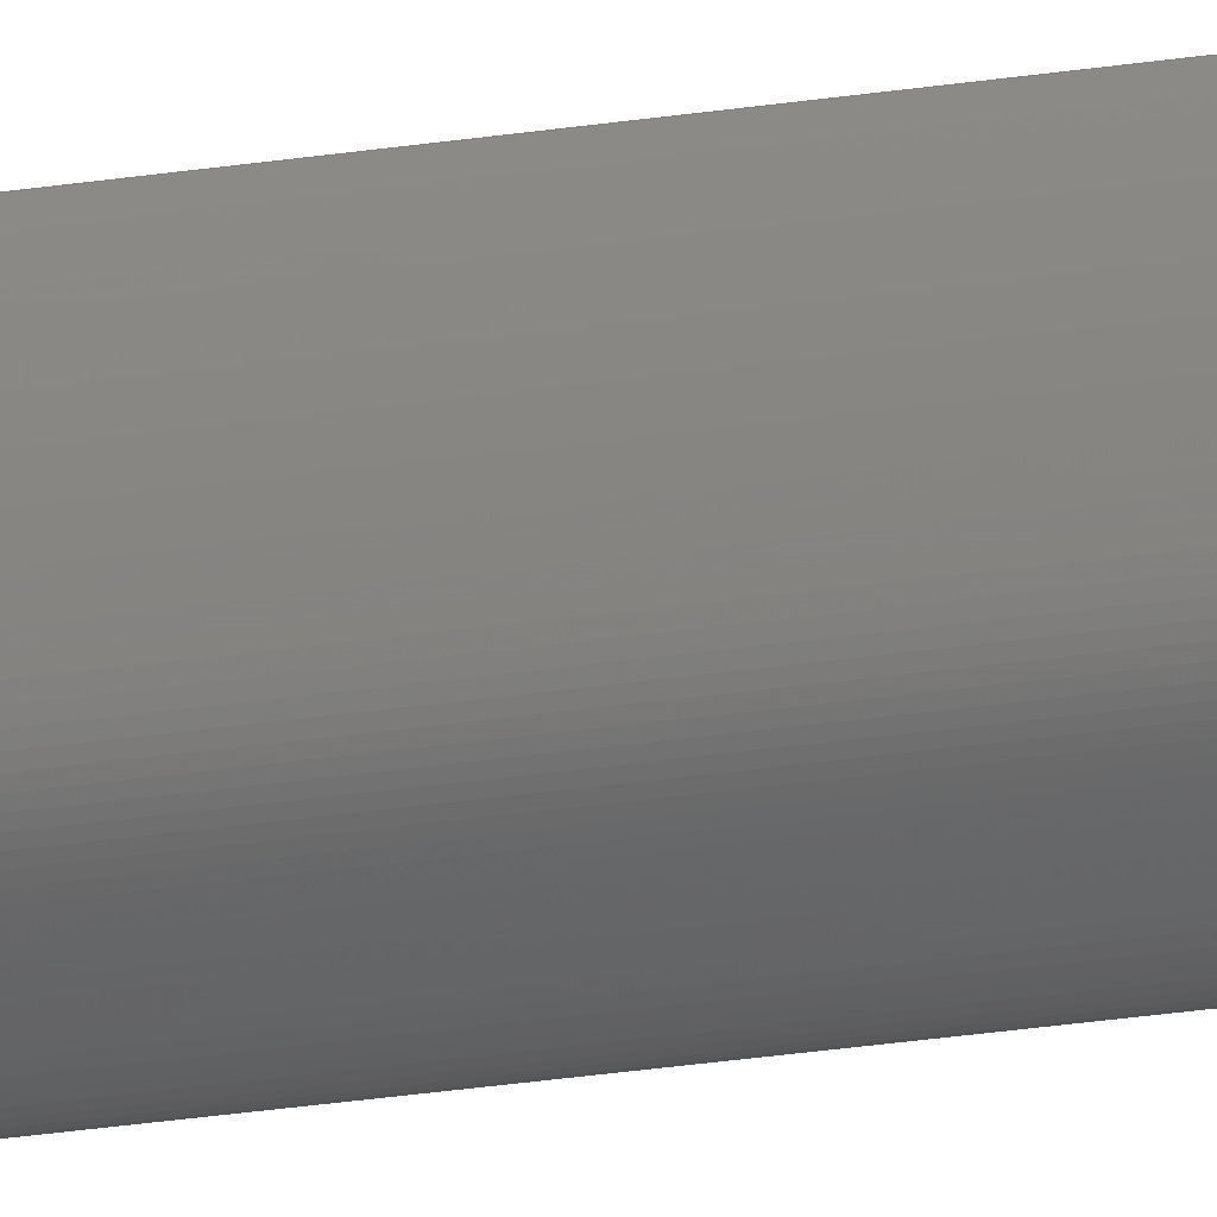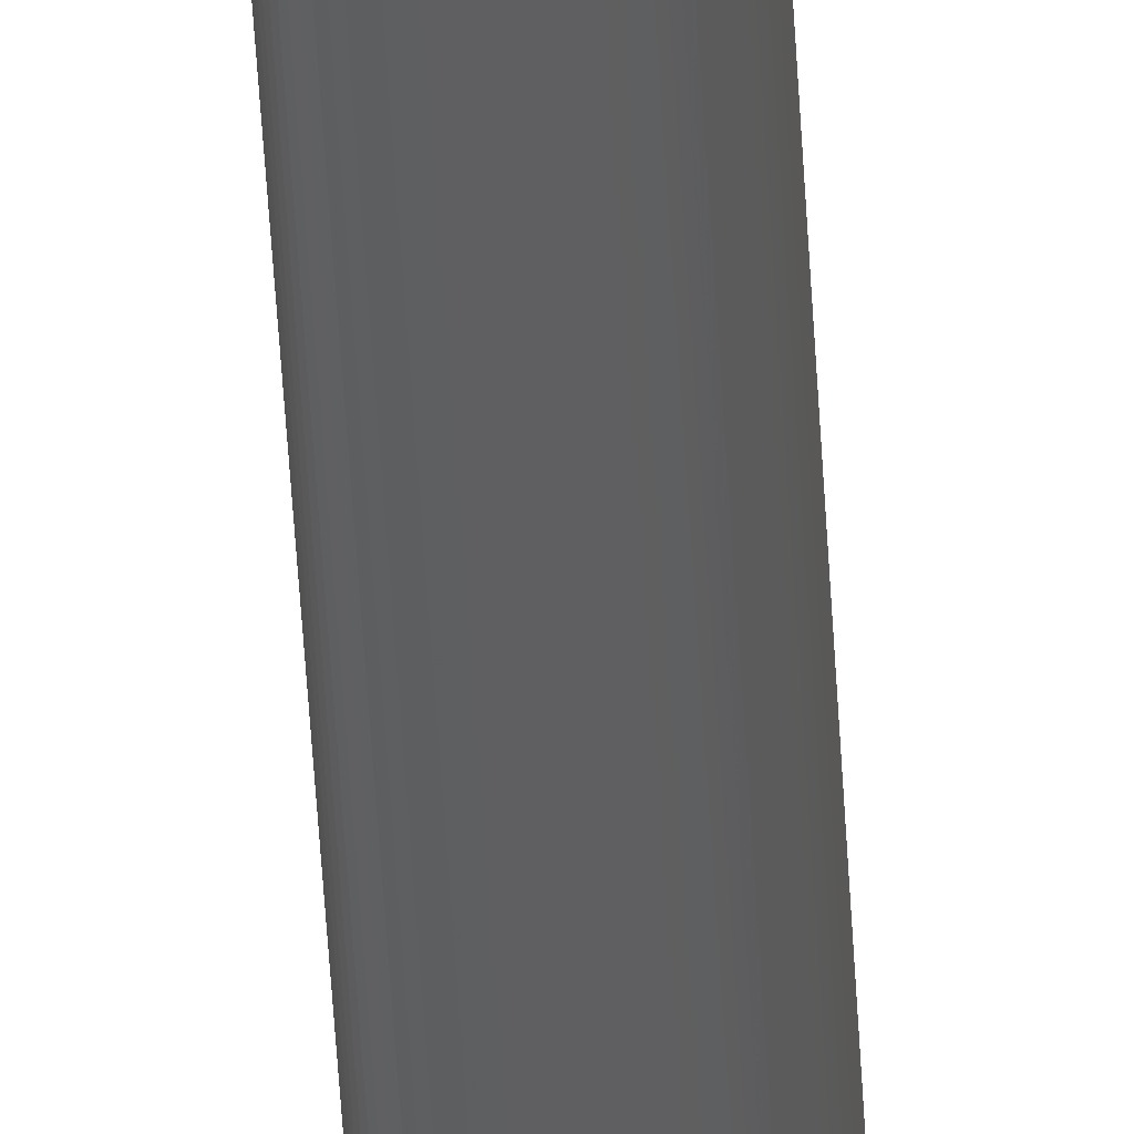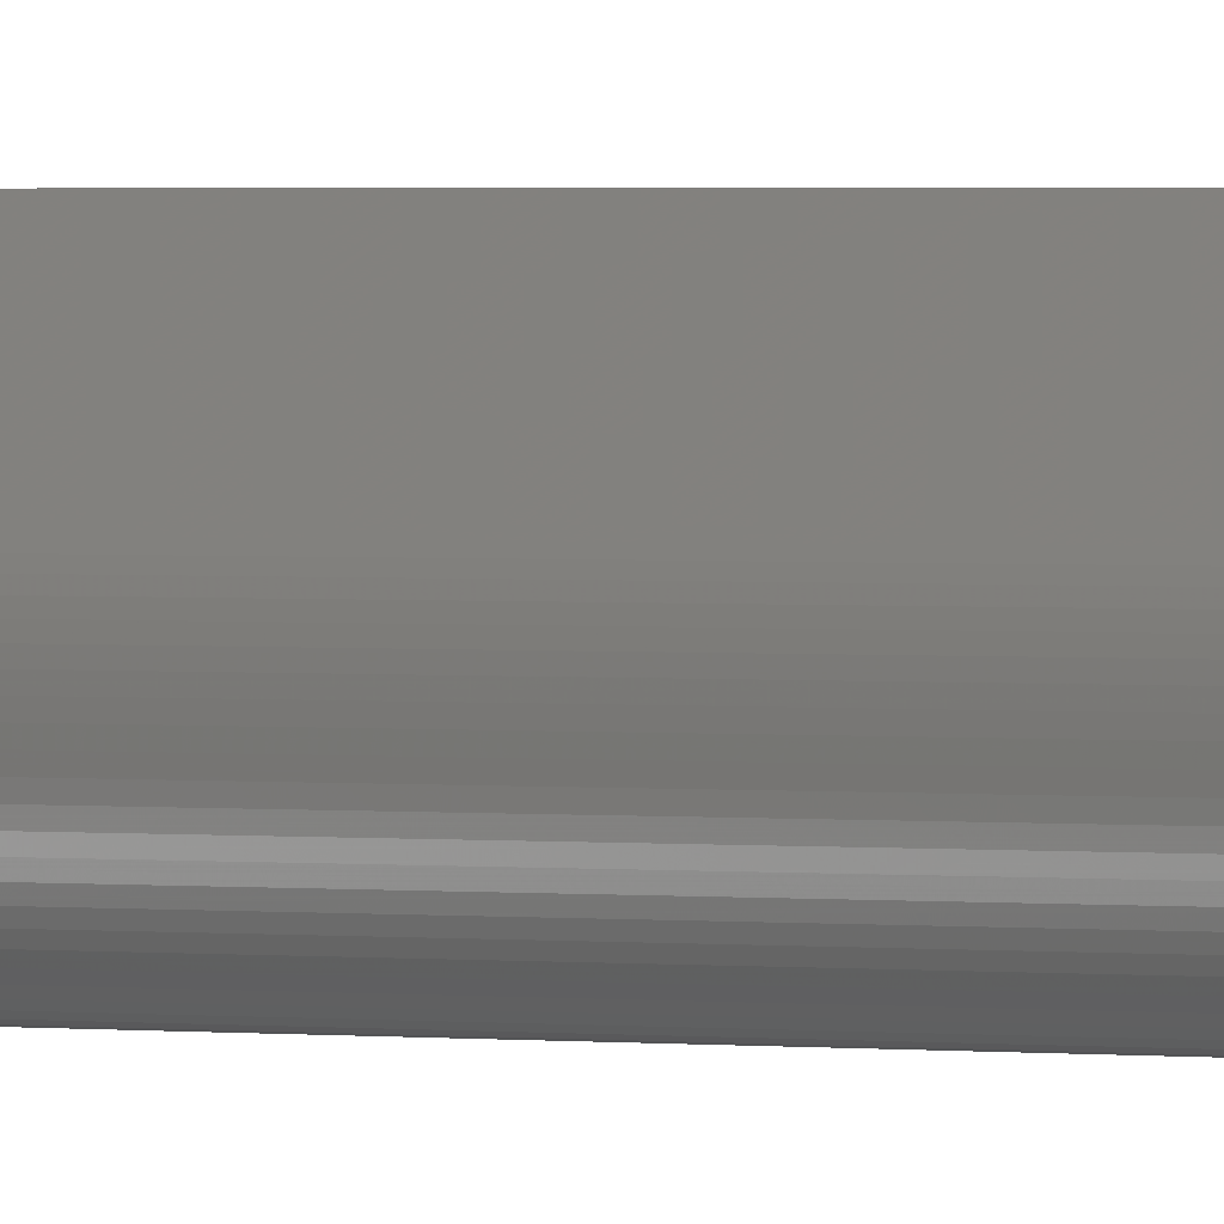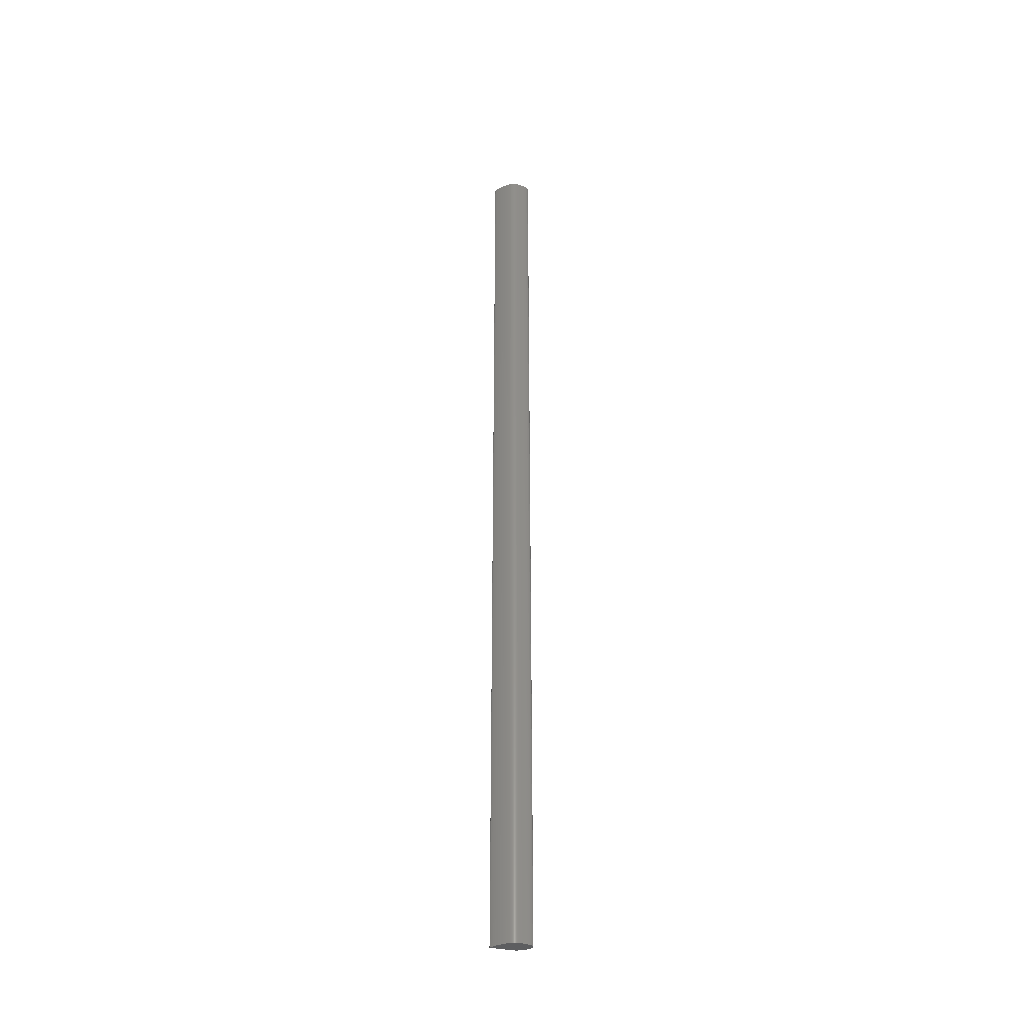
<metadata>
{"format":"stl","ext":"stl","renderer":"f3d","projection":"perspective","resolution":1024,"background":"white","views":[{"elev":-21.4,"azim":-73.2,"up":"+Y"},{"elev":-37.2,"azim":-177.5,"up":"+Y"},{"elev":0.5,"azim":143.9,"up":"+Y"},{"elev":-35.6,"azim":-57.7,"up":"+Z"}]}
</metadata>
<code>
# stl→obj: 148 verts, 292 faces
v 0.05206 0.05368 0
v 0.05206 0.05368 1
v 0.0358 0.06811 1
v 0.0358 0.06811 0
v 0.0567 0.04609 1
v 0.05703 0.04492 0
v 0.0567 0.04609 0
v 0.05703 0.04492 1
v 0.05631 0.04723 0
v 0.05631 0.04723 1
v 0.05586 0.04834 1
v 0.05586 0.04834 0
v 0.05536 0.0494 1
v 0.05536 0.0494 0
v 0.05481 0.05041 0
v 0.05481 0.05041 1
v 0.03902 0.03969 1
v 0.03842 0.04034 0
v 0.03902 0.03969 0
v 0.03842 0.04034 1
v 0.03504 0.06671 0
v 0.03504 0.06671 1
v 0.03518 0.0673 1
v 0.03518 0.0673 0
v 0.03477 0.06516 1
v 0.03477 0.06516 0
v 0.03466 0.06421 0
v 0.03466 0.06421 1
v 0.03564 0.06817 1
v 0.03564 0.06817 0
v 0.03549 0.06804 0
v 0.03549 0.06804 1
v 0.0542 0.05135 1
v 0.0542 0.05135 0
v 0.05354 0.05222 0
v 0.05354 0.05222 1
v 0.05283 0.053 1
v 0.05283 0.053 0
v 0.0573 0.04374 1
v 0.0573 0.04374 0
v 0.05777 0.038 0
v 0.0578 0.03909 1
v 0.05777 0.038 1
v 0.0578 0.03909 0
v 0.05768 0.03696 1
v 0.05768 0.03696 0
v 0.03735 0.04178 1
v 0.03735 0.04178 0
v 0.03687 0.04258 0
v 0.03687 0.04258 1
v 0.03644 0.04345 1
v 0.03644 0.04345 0
v 0.03605 0.04439 0
v 0.03605 0.04439 1
v 0.03966 0.03908 1
v 0.03966 0.03908 0
v 0.0357 0.04541 0
v 0.0357 0.04541 1
v 0.0354 0.04651 1
v 0.0354 0.04651 0
v 0.03432 0.05698 1
v 0.03432 0.05831 0
v 0.03432 0.05698 0
v 0.03432 0.05831 1
v 0.03447 0.06205 1
v 0.03447 0.06205 0
v 0.0344 0.06086 0
v 0.0344 0.06086 1
v 0.03434 0.05563 0
v 0.03434 0.05563 1
v 0.03439 0.05426 1
v 0.03439 0.05426 0
v 0.03459 0.05155 0
v 0.03459 0.05155 1
v 0.03473 0.05022 1
v 0.03473 0.05022 0
v 0.03447 0.0529 1
v 0.03447 0.0529 0
v 0.03514 0.04769 1
v 0.03514 0.04769 0
v 0.05522 0.03196 1
v 0.0546 0.0317 0
v 0.05522 0.03196 0
v 0.0546 0.0317 1
v 0.05577 0.03236 0
v 0.05577 0.03236 1
v 0.05626 0.03287 1
v 0.05626 0.03287 0
v 0.05668 0.03351 0
v 0.05668 0.03351 1
v 0.05391 0.03158 1
v 0.05391 0.03158 0
v 0.05316 0.03159 0
v 0.05316 0.03159 1
v 0.04973 0.03261 0
v 0.04881 0.03306 1
v 0.04973 0.03261 1
v 0.04881 0.03306 0
v 0.05064 0.03223 1
v 0.05064 0.03223 0
v 0.05151 0.03192 0
v 0.05151 0.03192 1
v 0.0349 0.066 1
v 0.0349 0.066 0
v 0.05751 0.04255 1
v 0.05767 0.04137 0
v 0.05751 0.04255 0
v 0.05767 0.04137 1
v 0.05753 0.03598 1
v 0.05753 0.03598 0
v 0.05731 0.03507 0
v 0.05731 0.03507 1
v 0.05702 0.03424 1
v 0.05702 0.03424 0
v 0.05777 0.04022 1
v 0.05777 0.04022 0
v 0.03787 0.04103 1
v 0.03787 0.04103 0
v 0.04033 0.0385 1
v 0.04033 0.0385 0
v 0.04104 0.03794 0
v 0.04104 0.03794 1
v 0.03455 0.06317 1
v 0.03455 0.06317 0
v 0.03435 0.05961 1
v 0.03435 0.05961 0
v 0.03533 0.06775 0
v 0.03533 0.06775 1
v 0.03492 0.04893 1
v 0.03492 0.04893 0
v 0.05236 0.0317 0
v 0.05236 0.0317 1
v 0.04788 0.03355 0
v 0.04788 0.03355 1
v 0.04695 0.03408 1
v 0.04695 0.03408 0
v 0.04603 0.03463 1
v 0.04603 0.03463 0
v 0.04512 0.0352 0
v 0.04512 0.0352 1
v 0.04257 0.03685 1
v 0.04339 0.03631 0
v 0.04257 0.03685 0
v 0.04339 0.03631 1
v 0.04424 0.03576 0
v 0.04424 0.03576 1
v 0.04179 0.03739 1
v 0.04179 0.03739 0
f 1 2 3
f 1 4 3
f 5 6 7
f 5 6 8
f 9 5 10
f 9 5 7
f 9 10 11
f 9 12 11
f 13 12 14
f 13 12 11
f 13 15 14
f 13 15 16
f 17 18 19
f 17 18 20
f 21 22 23
f 21 23 24
f 25 26 27
f 25 27 28
f 29 4 30
f 29 4 3
f 29 31 30
f 29 31 32
f 33 15 34
f 33 15 16
f 33 35 34
f 33 36 35
f 37 1 38
f 37 1 2
f 37 35 38
f 37 36 35
f 39 6 8
f 39 40 6
f 41 42 43
f 41 42 44
f 45 41 46
f 45 41 43
f 47 48 49
f 47 49 50
f 51 52 49
f 51 49 50
f 51 52 53
f 51 54 53
f 55 56 19
f 55 17 19
f 57 58 54
f 57 54 53
f 57 58 59
f 57 60 59
f 61 62 63
f 61 62 64
f 65 66 67
f 65 68 67
f 69 61 70
f 69 61 63
f 69 70 71
f 69 72 71
f 73 74 75
f 73 75 76
f 77 72 78
f 77 72 71
f 77 73 78
f 77 73 74
f 79 80 60
f 79 60 59
f 81 82 83
f 81 82 84
f 81 85 83
f 81 86 85
f 87 88 89
f 87 89 90
f 87 88 85
f 87 86 85
f 91 82 92
f 91 82 84
f 93 91 94
f 93 91 92
f 95 96 97
f 95 96 98
f 99 100 101
f 99 101 102
f 99 95 100
f 99 95 97
f 103 21 104
f 103 21 22
f 103 26 104
f 103 25 26
f 105 106 107
f 105 106 108
f 105 40 107
f 105 39 40
f 109 46 110
f 109 45 46
f 111 109 112
f 111 109 110
f 113 114 89
f 113 89 90
f 113 111 114
f 113 111 112
f 115 116 106
f 115 106 108
f 115 42 44
f 115 116 44
f 117 18 118
f 117 18 20
f 117 48 118
f 117 47 48
f 119 120 121
f 119 121 122
f 119 120 56
f 119 55 56
f 123 124 27
f 123 27 28
f 123 124 66
f 123 65 66
f 125 62 64
f 125 126 62
f 125 68 67
f 125 126 67
f 127 23 24
f 127 128 23
f 127 31 32
f 127 128 32
f 129 75 76
f 129 130 76
f 129 79 80
f 129 130 80
f 131 101 102
f 131 132 102
f 131 93 94
f 131 132 94
f 133 96 98
f 133 134 96
f 133 134 135
f 133 136 135
f 137 138 136
f 137 136 135
f 137 138 139
f 137 140 139
f 141 142 143
f 141 142 144
f 145 146 140
f 145 140 139
f 145 146 144
f 145 142 144
f 147 128 32
f 147 58 54
f 147 10 11
f 147 123 65
f 147 2 3
f 147 5 10
f 147 129 79
f 147 22 23
f 147 29 32
f 147 115 42
f 147 105 39
f 147 87 86
f 147 103 25
f 147 13 16
f 147 37 36
f 147 51 54
f 147 113 112
f 147 55 17
f 147 77 74
f 147 74 75
f 147 99 97
f 147 91 94
f 147 134 96
f 147 5 8
f 147 13 11
f 147 33 36
f 147 109 45
f 147 42 43
f 147 17 20
f 147 58 59
f 147 70 71
f 147 61 70
f 147 65 68
f 147 81 86
f 147 125 68
f 147 96 97
f 147 25 28
f 147 29 3
f 147 33 16
f 147 37 2
f 147 39 8
f 147 45 43
f 147 47 50
f 147 51 50
f 147 117 47
f 147 61 64
f 147 119 55
f 147 77 71
f 147 79 59
f 147 81 84
f 147 87 90
f 147 91 84
f 147 132 94
f 147 99 102
f 147 137 140
f 147 103 22
f 147 128 23
f 147 105 108
f 147 109 112
f 147 113 90
f 147 115 108
f 147 117 20
f 147 119 122
f 147 123 28
f 147 125 64
f 147 132 102
f 147 134 135
f 147 146 140
f 147 129 75
f 147 146 144
f 147 137 135
f 147 141 144
f 148 69 72
f 148 85 83
f 148 35 38
f 148 1 4
f 148 95 100
f 148 66 67
f 148 52 49
f 148 56 19
f 148 120 56
f 148 9 12
f 148 35 34
f 148 12 14
f 148 15 14
f 148 18 19
f 148 21 104
f 148 4 30
f 148 46 110
f 148 41 46
f 148 72 78
f 148 88 85
f 148 100 101
f 148 82 83
f 148 124 66
f 148 1 38
f 148 26 104
f 148 6 7
f 148 40 6
f 148 106 107
f 148 48 49
f 148 116 106
f 148 57 60
f 148 80 60
f 148 73 78
f 148 124 27
f 148 26 27
f 148 9 7
f 148 15 34
f 148 40 107
f 148 133 136
f 148 130 80
f 148 120 121
f 148 48 118
f 148 52 53
f 148 18 118
f 148 62 63
f 148 126 62
f 148 111 114
f 148 88 89
f 148 82 92
f 148 127 31
f 148 138 136
f 148 21 24
f 148 31 30
f 148 41 44
f 148 114 89
f 148 116 44
f 148 57 53
f 148 126 67
f 148 69 63
f 148 73 76
f 148 93 92
f 148 95 98
f 148 131 93
f 148 111 110
f 148 130 76
f 148 138 139
f 148 145 142
f 148 127 24
f 148 131 101
f 148 133 98
f 148 142 143
f 148 145 139
f 148 121 122
f 148 147 122
f 148 141 143
f 148 147 141

</code>
